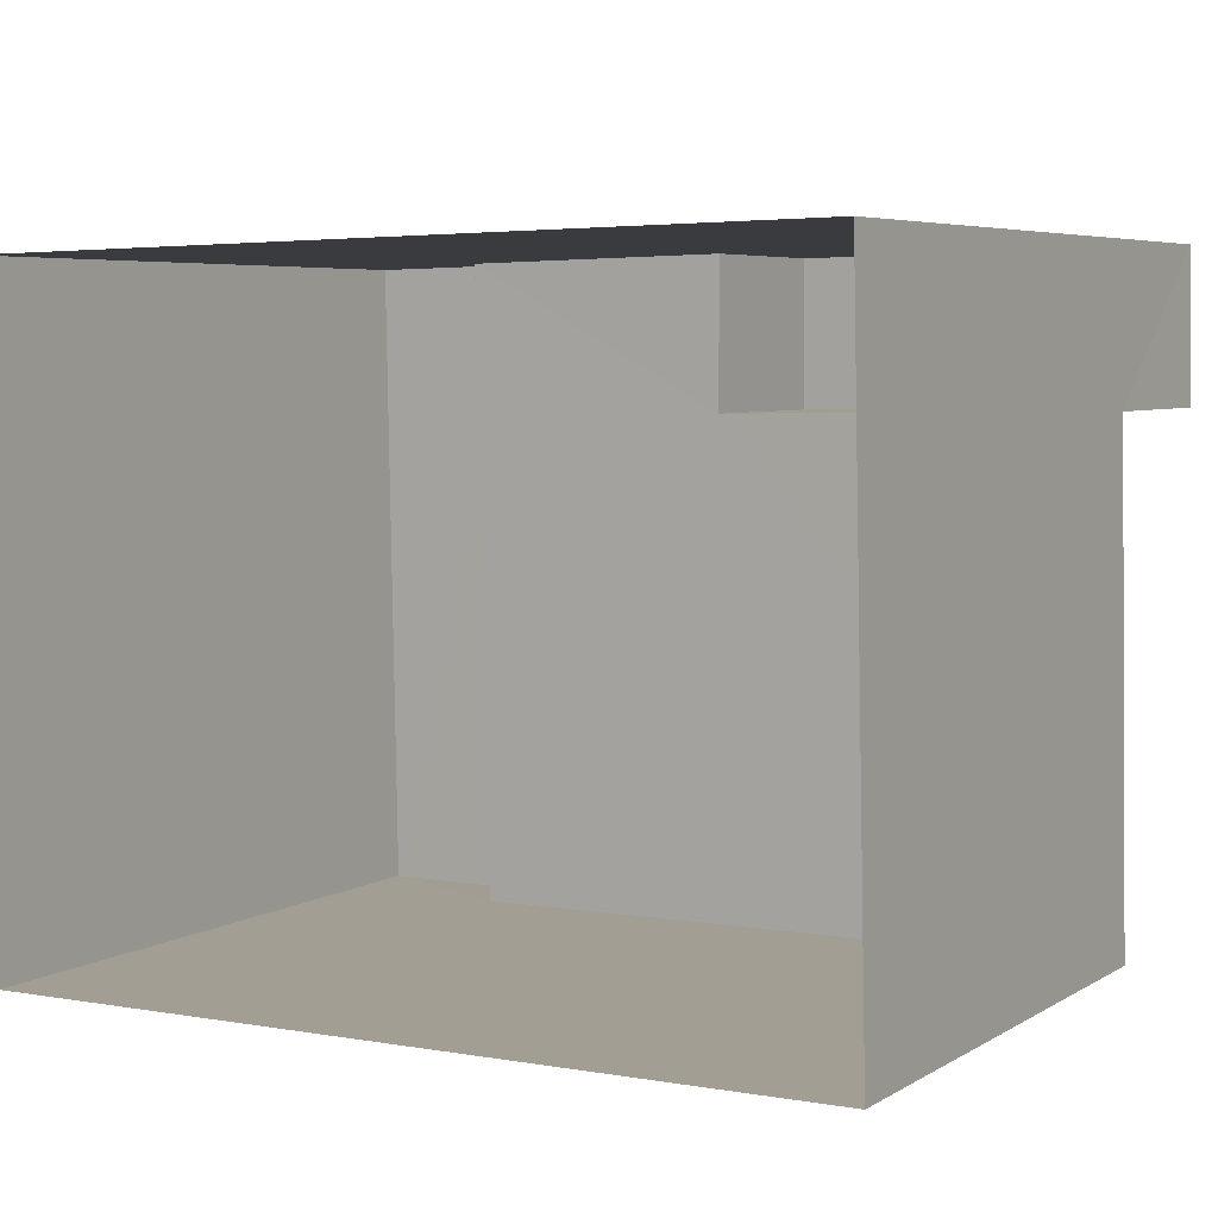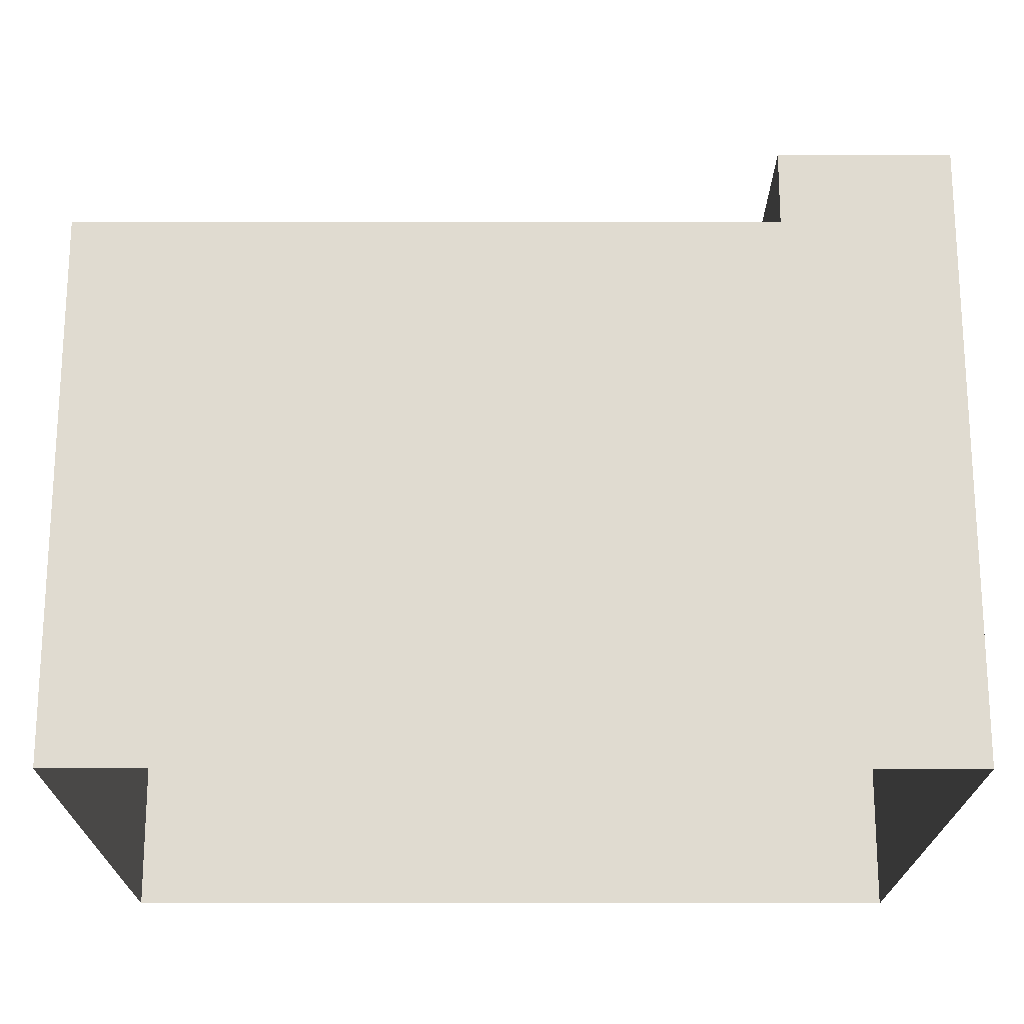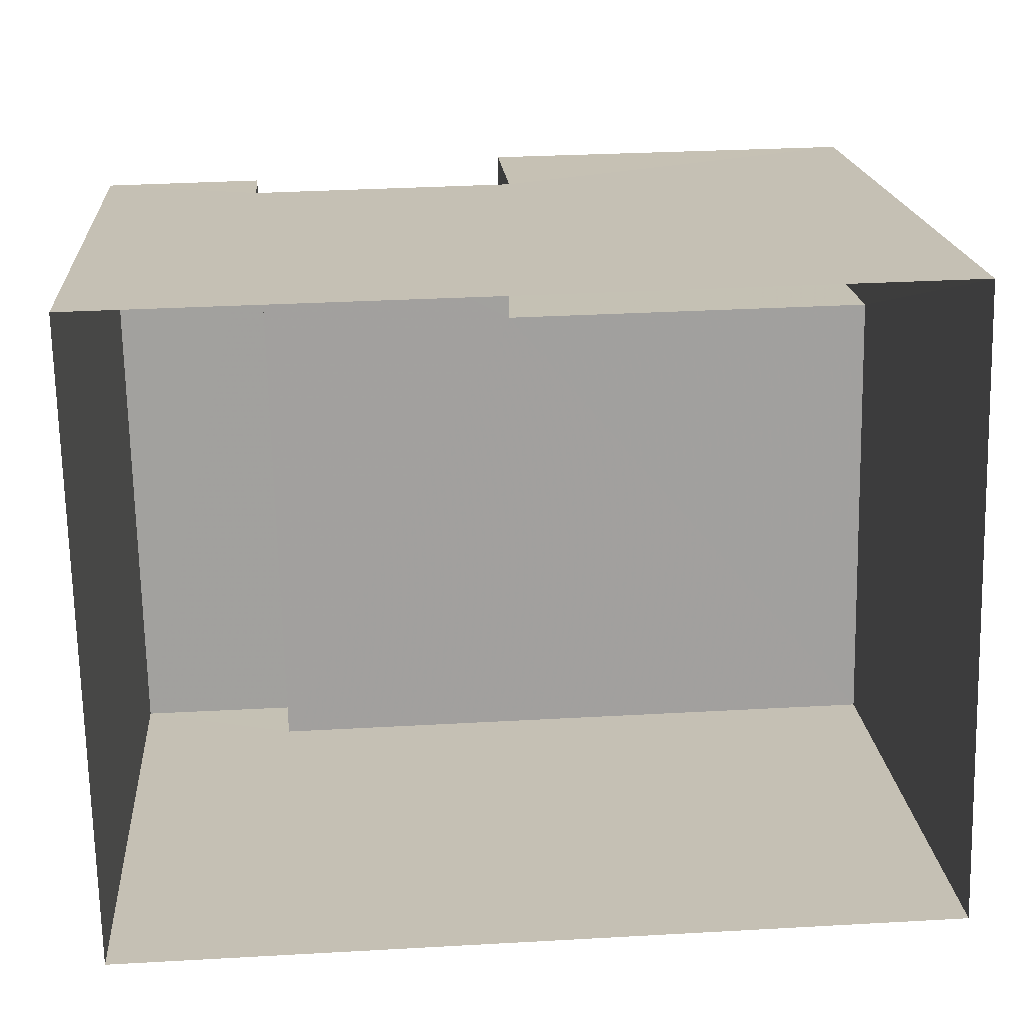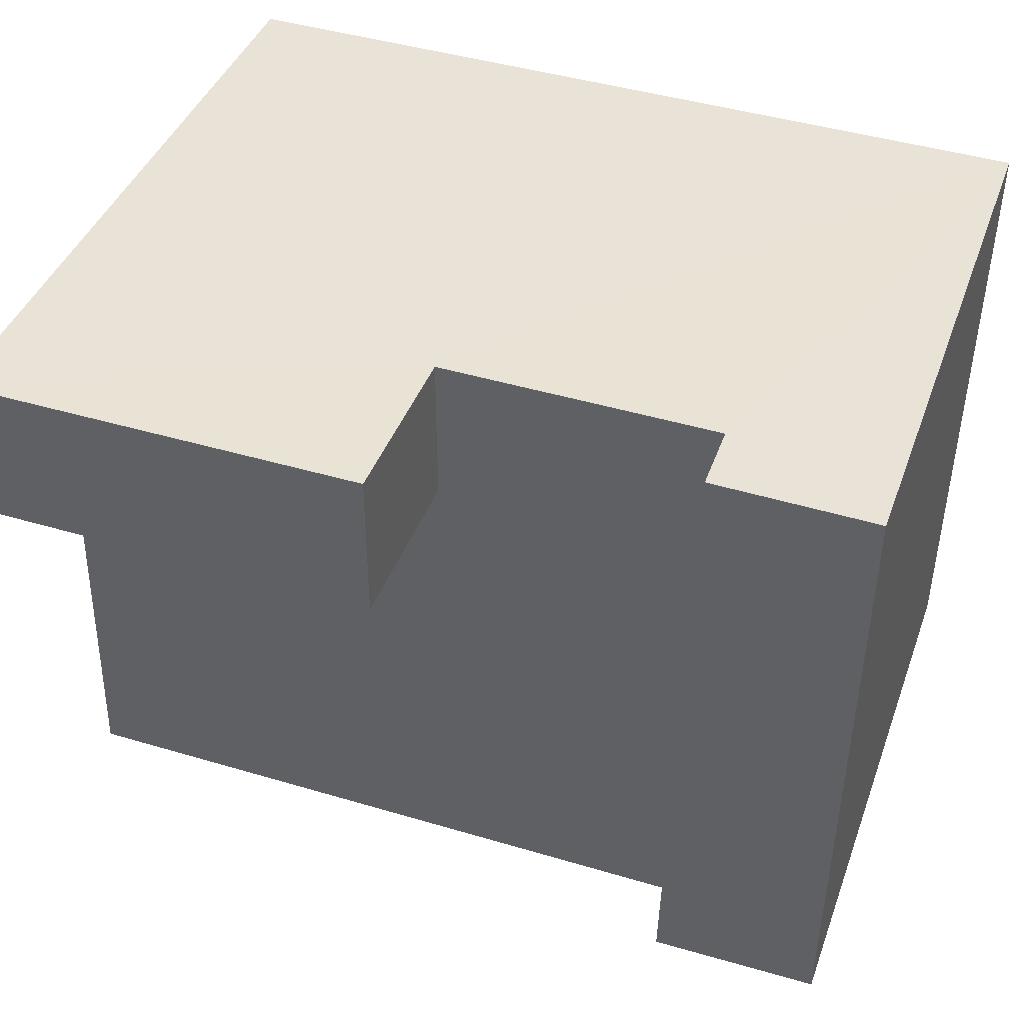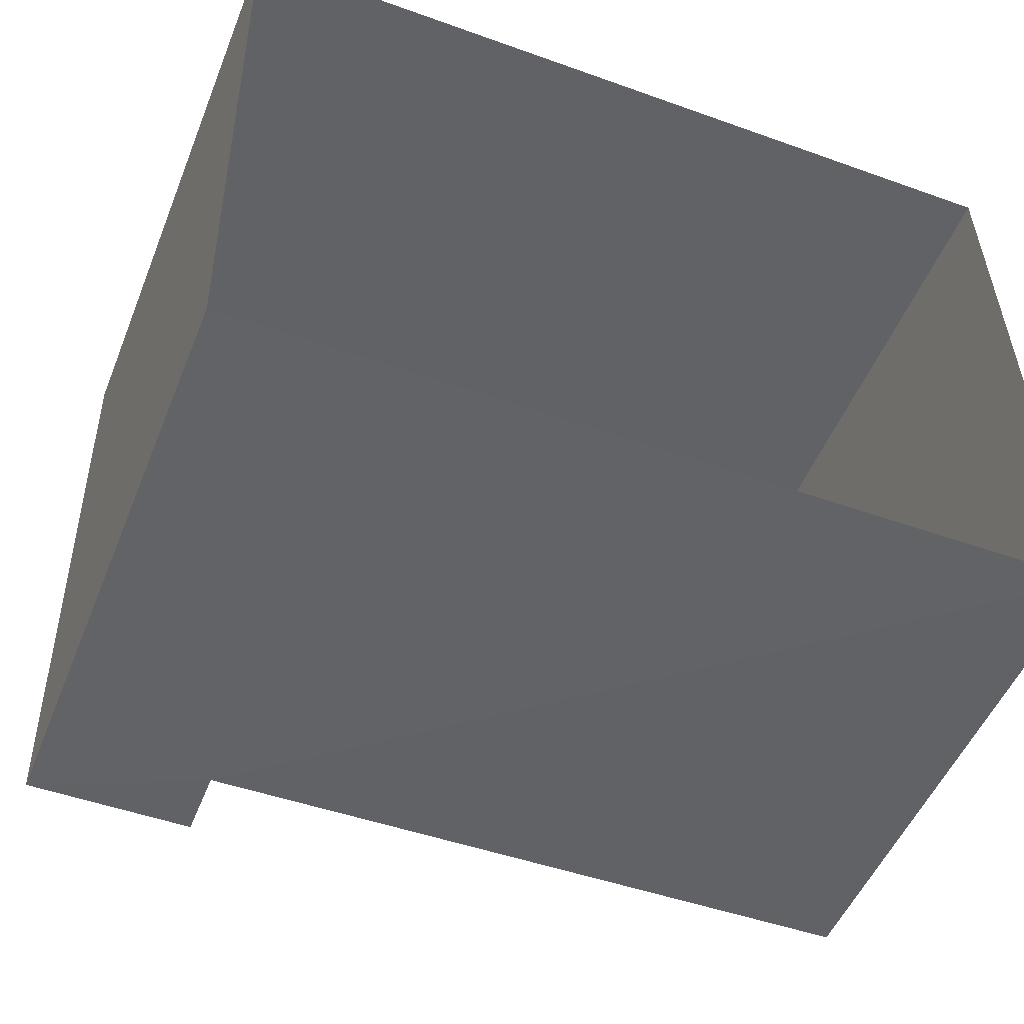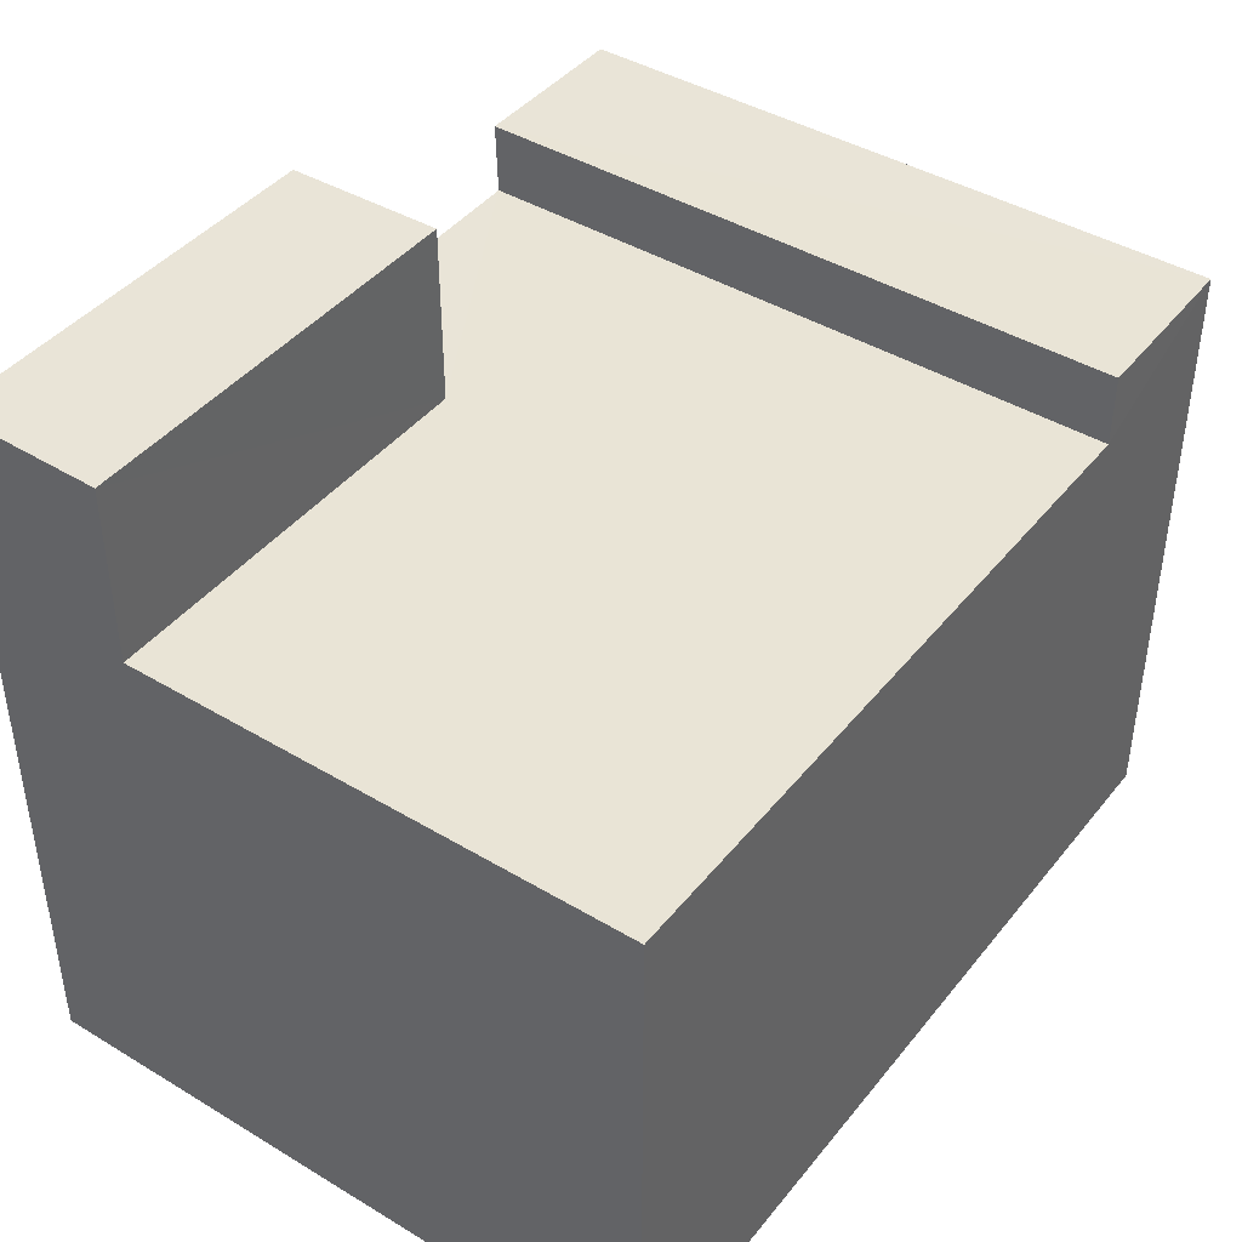
<metadata>
{"format":"obj","ext":"obj","renderer":"f3d","projection":"perspective","resolution":1024,"background":"white","views":[{"elev":5.7,"azim":-149.1,"up":"+Y"},{"elev":-19.9,"azim":-1.2,"up":"+Z"},{"elev":18.4,"azim":175.7,"up":"+Y"},{"elev":41.1,"azim":19.1,"up":"+Y"},{"elev":-51.0,"azim":158.2,"up":"+Y"},{"elev":42.7,"azim":-55.8,"up":"+Z"}]}
</metadata>
<code>
v -3.729e+05 -1.051e+05 24.77
v -3.728e+05 -1.051e+05 24.77
v -3.728e+05 -1.051e+05 24.77
v -3.729e+05 -1.051e+05 24.77
v -3.729e+05 -1.051e+05 29.29
v -3.729e+05 -1.051e+05 29.29
v -3.729e+05 -1.051e+05 29.29
v -3.729e+05 -1.051e+05 29.29
v -3.729e+05 -1.051e+05 29.29
v -3.729e+05 -1.051e+05 29.29
v -3.729e+05 -1.051e+05 30.79
v -3.729e+05 -1.051e+05 30.79
v -3.729e+05 -1.051e+05 30.79
v -3.729e+05 -1.051e+05 30.79
v -3.729e+05 -1.051e+05 29.91
v -3.728e+05 -1.051e+05 29.91
v -3.728e+05 -1.051e+05 29.91
v -3.729e+05 -1.051e+05 29.91
f 1 2 3
f 4 1 3
f 5 6 7
f 6 8 7
f 7 9 10
f 7 8 9
f 11 12 13
f 11 14 12
f 15 16 17
f 15 18 16
f 11 13 10
f 11 10 1
f 10 2 1
f 15 17 9
f 9 17 2
f 10 9 2
f 6 4 8
f 18 8 16
f 16 8 3
f 8 4 3
f 10 13 12
f 7 10 12
f 16 3 2
f 17 16 2
f 7 12 14
f 5 7 14
f 4 5 1
f 1 5 11
f 4 6 5
f 11 5 14
f 9 18 15
f 9 8 18

</code>
